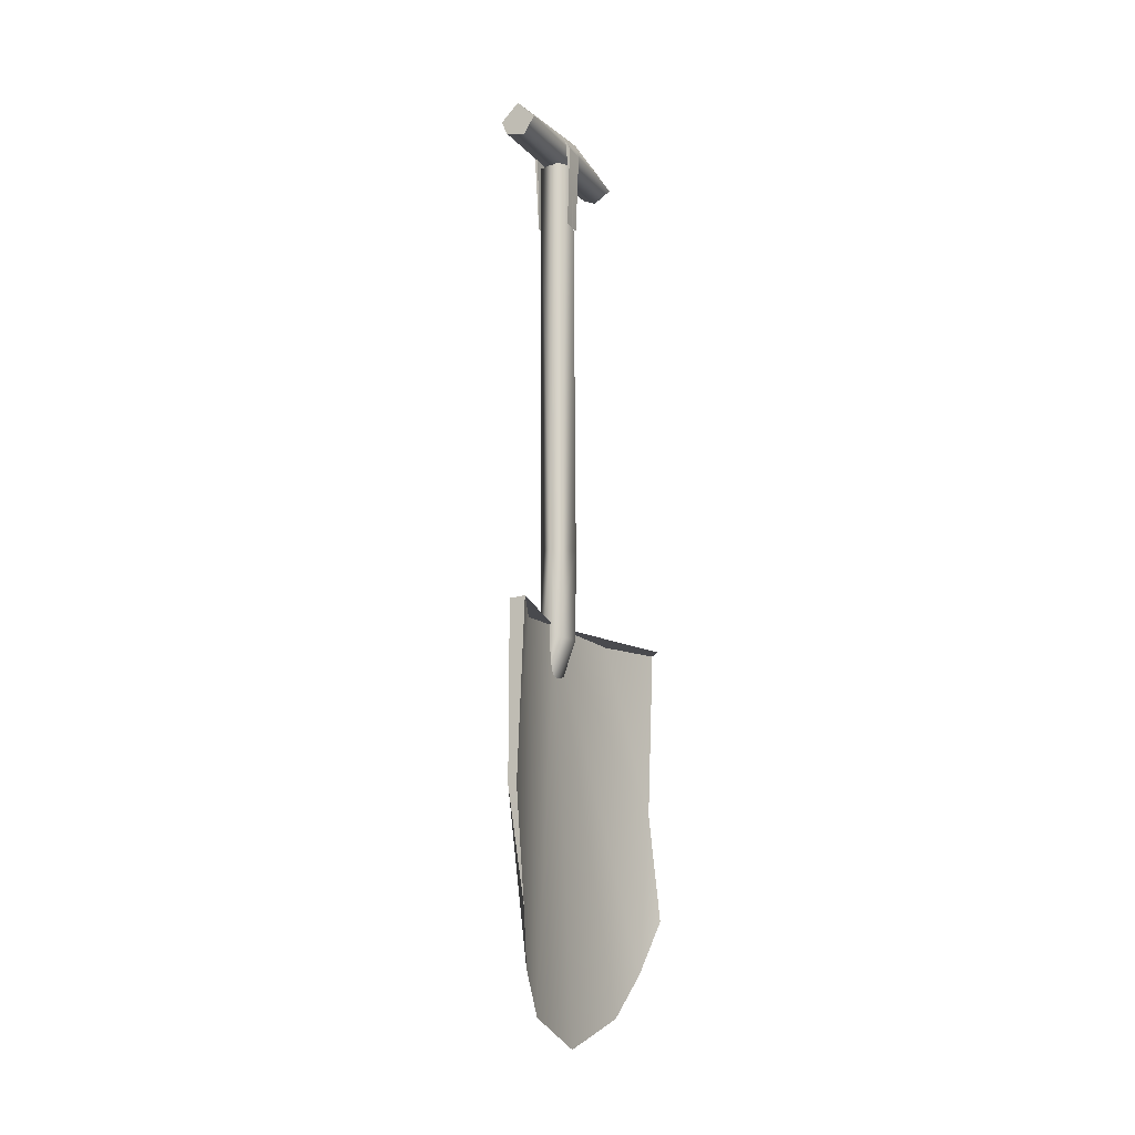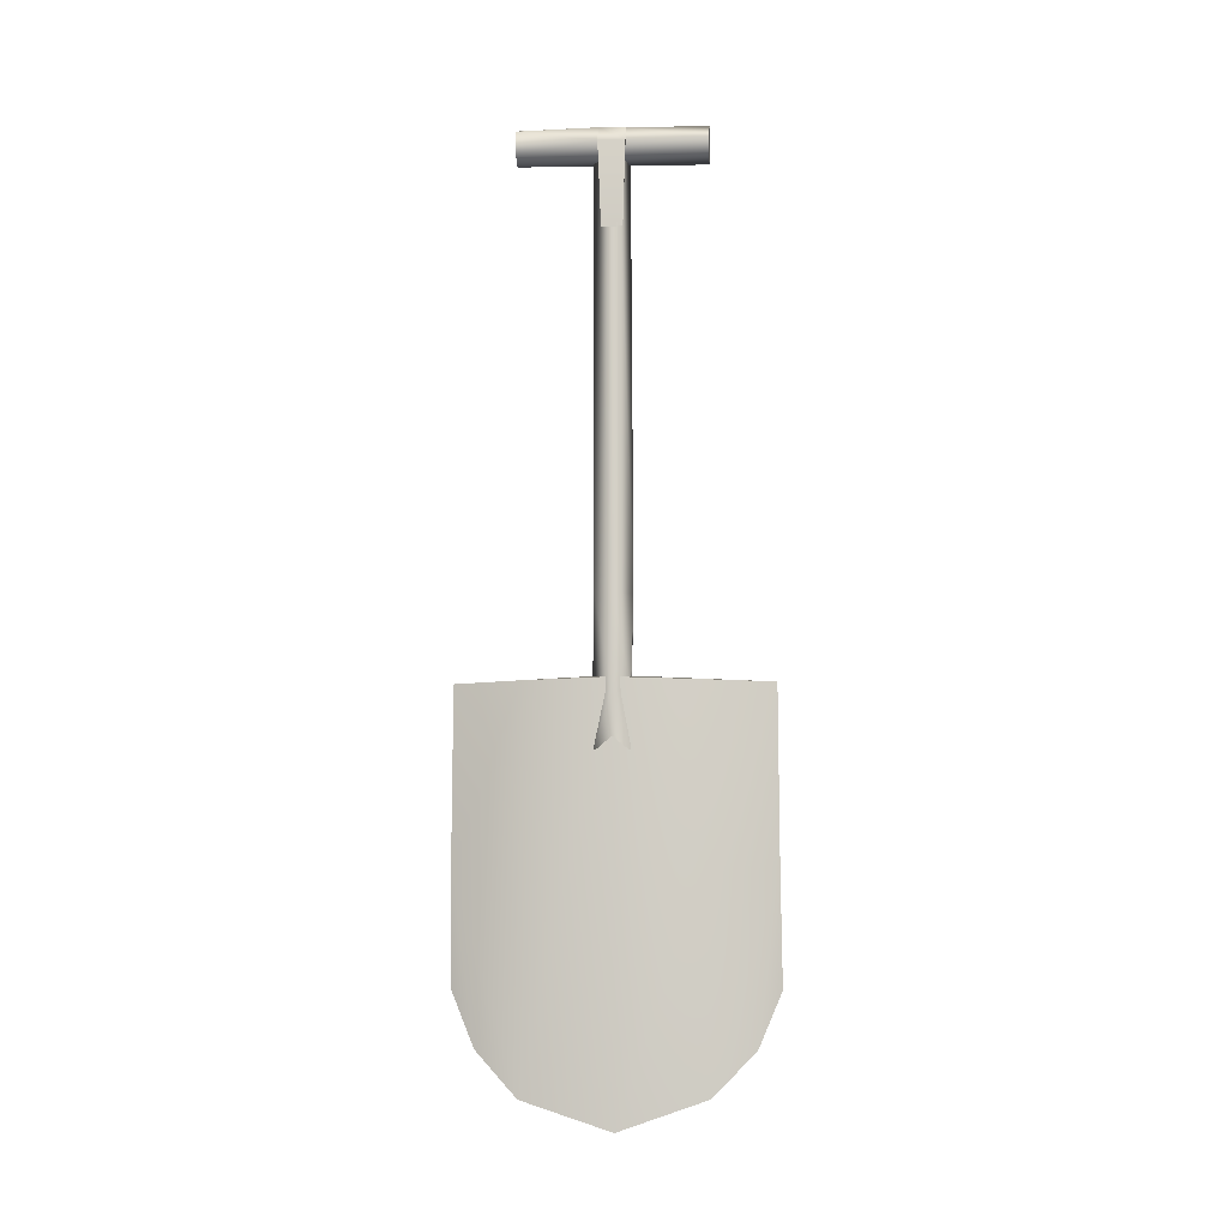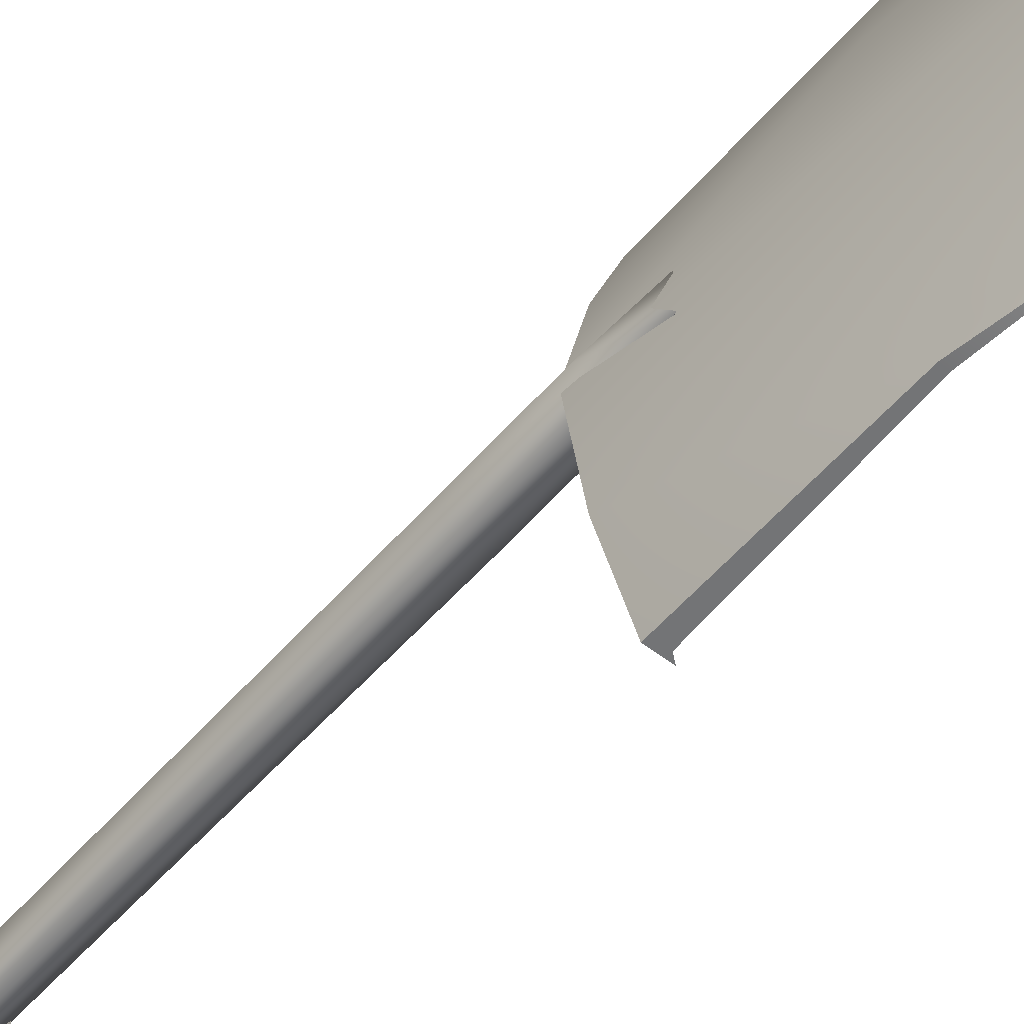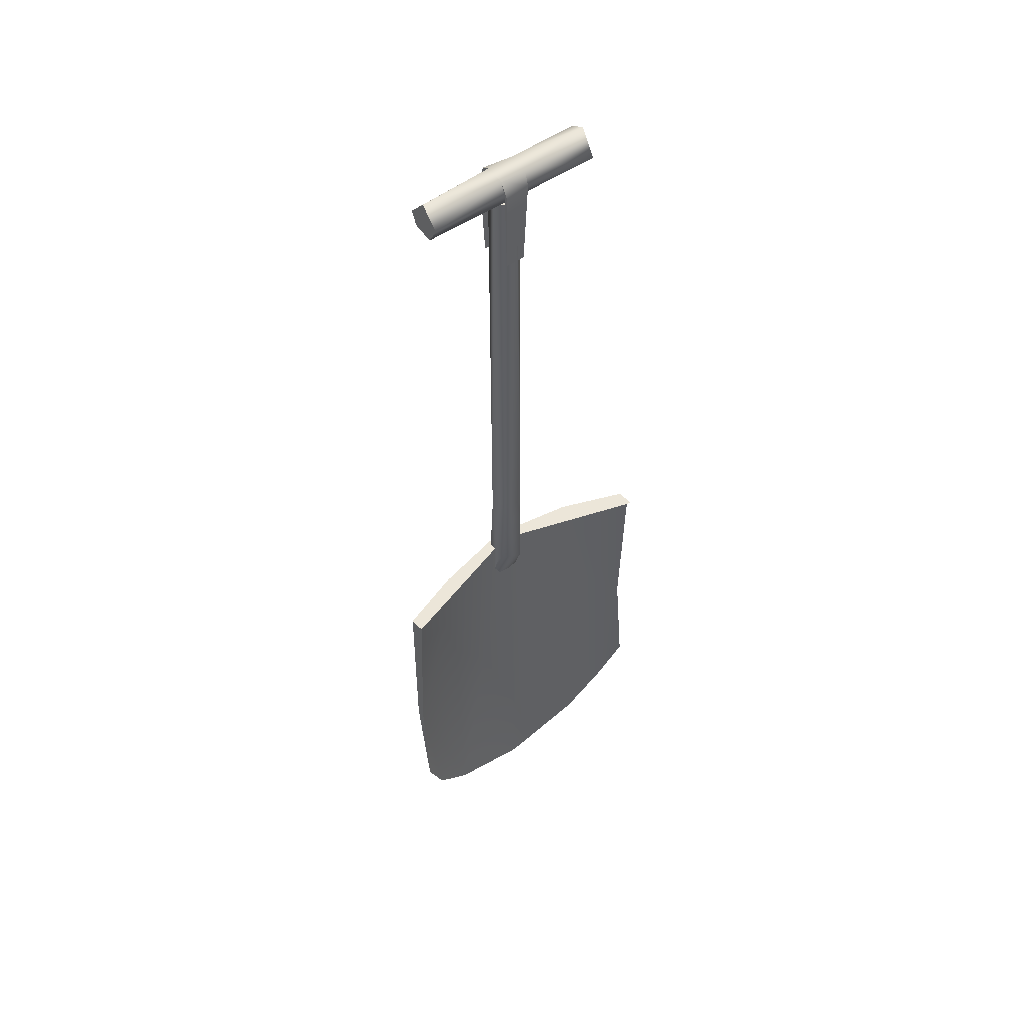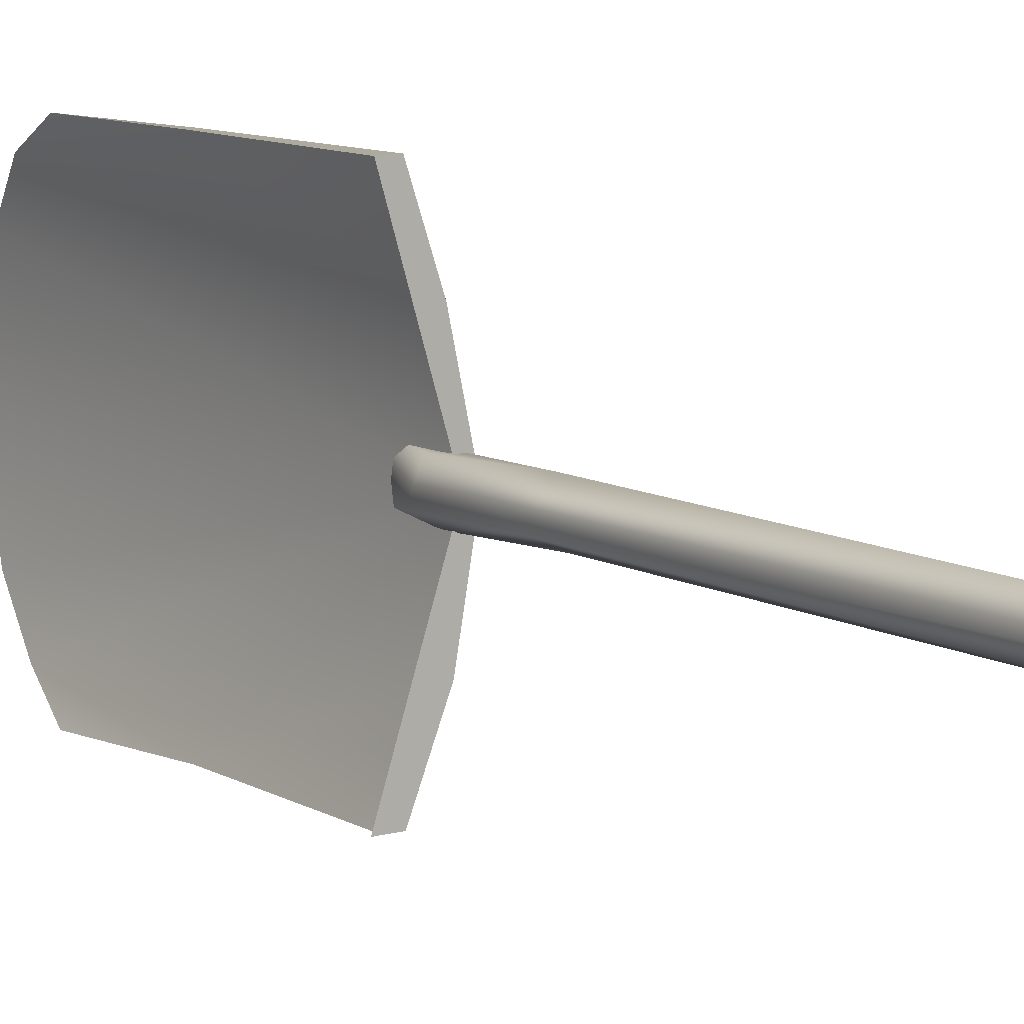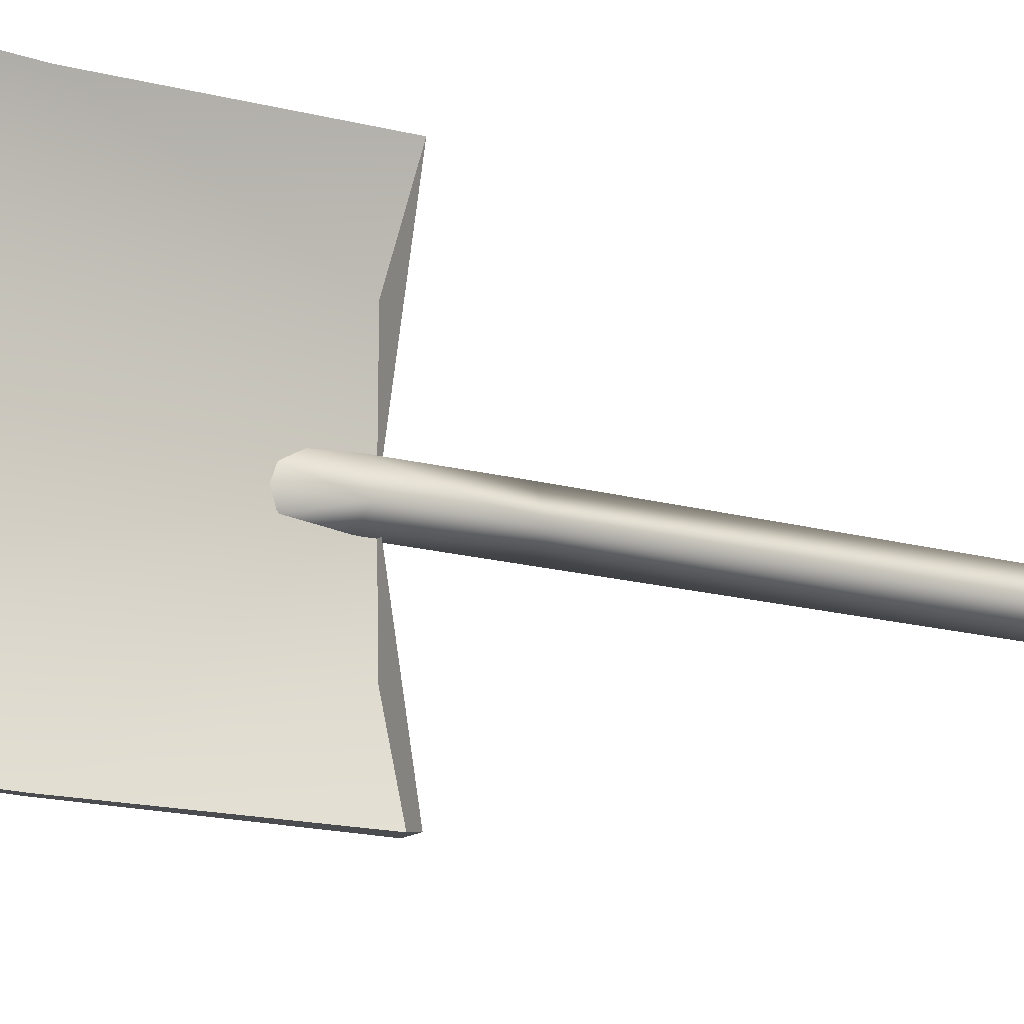
<metadata>
{"format":"obj","ext":"obj","renderer":"f3d","projection":"perspective","resolution":1024,"background":"white","views":[{"elev":-13.4,"azim":25.9,"up":"+Y"},{"elev":-9.1,"azim":-86.3,"up":"+Y"},{"elev":-56.2,"azim":-40.3,"up":"+Z"},{"elev":48.8,"azim":51.4,"up":"+Y"},{"elev":9.3,"azim":145.0,"up":"+Z"},{"elev":-14.9,"azim":57.9,"up":"+Z"}]}
</metadata>
<code>
v 0.0026 0.0151 0.0514
v 0.0039 0.1364 0.0894
v -0.0077 0.1364 0.05
v 0.0089 0.0403 0.0765
v 0.0115 0.2353 -0.0892
v 0.0041 0.2382 -0.0892
v 0.0148 0.2379 -0.0894
v -0.0012 -0.0023 0.0001
v -0.0198 0.2387 -0.0001
v -0.0114 0.2381 -0.0504
v -0.0127 0.2404 -0.0001
v 0.004 0.2382 0.0892
v 0.009 0.1364 0.0893
v 0.0133 0.2388 0.089
v -0.0044 0.2358 0.05
v 0.0039 0.1364 -0.0894
v 0.0079 0.1364 -0.0894
v -0.0093 0.2382 0.05
v 0.0019 0.0145 -0.0519
v -0.0023 0.2352 -0.05
v -0.0034 0.5496 0.008
v -0.0149 0.5521 -0.0081
v -0.015 0.5517 0.0078
v -0.0025 0.5498 -0.0075
v -0.0112 0.2322 -0.0111
v -0.016 0.1995 -0.0102
v -0.0219 0.2322 -0.0002
v -0.016 0.1994 0.0102
v -0.0152 0.2322 0.0099
v -0.0064 0.2321 0.0098
v -0.0008 0.232 -0.0039
v -0.0153 0.1996 0
v 0.0068 0.0405 -0.0761
v 0.0146 0.0719 -0.09
v 0.0143 0.0718 0.0902
v 0 0.5419 0.0546
v -0.011 0.5528 0.0546
v -0.0009 0.5418 0.0077
v -0.0066 0.5316 0.0544
v -0.0186 0.5343 0.0542
v -0.0109 0.531 -0.0542
v -0.0218 0.5421 0.0544
v -0.0186 0.5344 -0.0543
v -0.0212 0.5419 0.0077
v -0.0185 0.5492 -0.0543
v -0.0102 0.5528 -0.0547
v -0.0214 0.5419 -0.0081
v -0.0197 0.5495 0.0077
v -0.0231 0.5409 0.0077
v -0.0005 0.5378 -0.0546
v -0.0003 0.5417 -0.008
v 0.0011 0.5409 0.0077
v -0.021 0.4914 0.0061
v -0.0012 0.4914 0.0061
v -0.0013 0.4914 -0.006
v -0.0209 0.4914 -0.0061
v -0.0005 0.5323 -0.0004
v -0.0114 0.533 -0.011
v -0.0211 0.533 0.0035
v -0.0073 0.5323 0.0098
v -0.0146 0.2854 -0.0101
v -0.0216 0.2854 0.0004
v -0.0103 0.2854 0.0113
v -0.0003 0.2854 -0.0036
g Shovel
f 2 3 1
f 1 4 2
f 6 7 5
f 3 9 8
f 10 11 7
f 13 14 12
f 12 2 13
f 13 15 14
f 16 6 5
f 5 17 16
f 9 18 11
f 10 16 19
f 17 5 20
f 20 11 17
f 15 1 11
f 7 6 10
f 20 5 7
f 7 11 20
f 18 12 11
f 14 11 12
f 15 13 1
f 11 10 9
f 11 14 15
f 16 10 6
f 22 23 21
f 21 24 22
f 26 27 25
f 27 26 28
f 28 29 27
f 28 30 29
f 28 31 30
f 31 28 32
f 31 32 26
f 26 25 31
f 16 34 33
f 2 4 35
f 11 8 19
f 13 4 1
f 3 8 1
f 17 33 34
f 9 19 8
f 8 11 1
f 33 17 11
f 11 19 33
f 16 33 19
f 19 9 10
f 34 16 17
f 13 35 4
f 35 13 2
f 9 3 18
f 12 18 3
f 3 2 12
f 21 37 36
f 36 38 21
f 36 39 38
f 41 39 40
f 43 40 42
f 42 44 43
f 42 23 44
f 23 42 37
f 37 21 23
f 22 46 45
f 45 47 22
f 48 49 44
f 47 45 43
f 44 47 43
f 43 41 40
f 50 39 41
f 50 51 39
f 51 38 39
f 50 24 51
f 24 50 46
f 23 48 44
f 46 22 24
f 52 21 38
f 22 48 23
f 22 49 48
f 49 22 47
f 51 21 52
f 21 51 24
f 44 49 53
f 51 52 54
f 54 55 51
f 38 51 55
f 55 54 38
f 52 38 54
f 49 47 56
f 56 53 49
f 47 44 53
f 53 56 47
f 58 59 57
f 59 60 57
f 37 42 40
f 36 37 40
f 39 36 40
f 41 43 46
f 50 41 46
f 43 45 46
f 27 62 61
f 61 25 27
f 29 63 62
f 62 27 29
f 63 29 30
f 30 64 63
f 64 30 31
f 64 31 25
f 25 61 64
f 59 58 62
f 64 61 58
f 58 57 64
f 61 62 58
f 57 60 64
f 63 64 60
f 60 59 63
f 62 63 59

</code>
